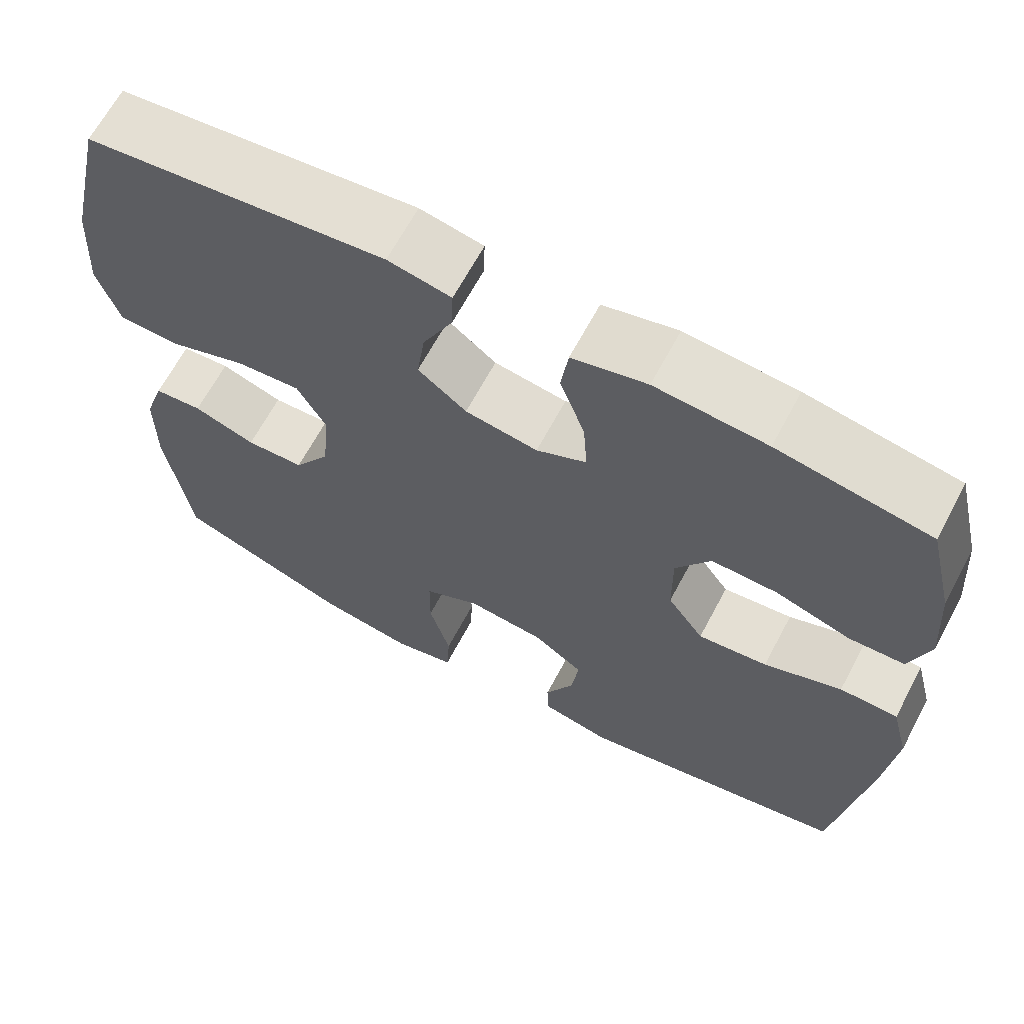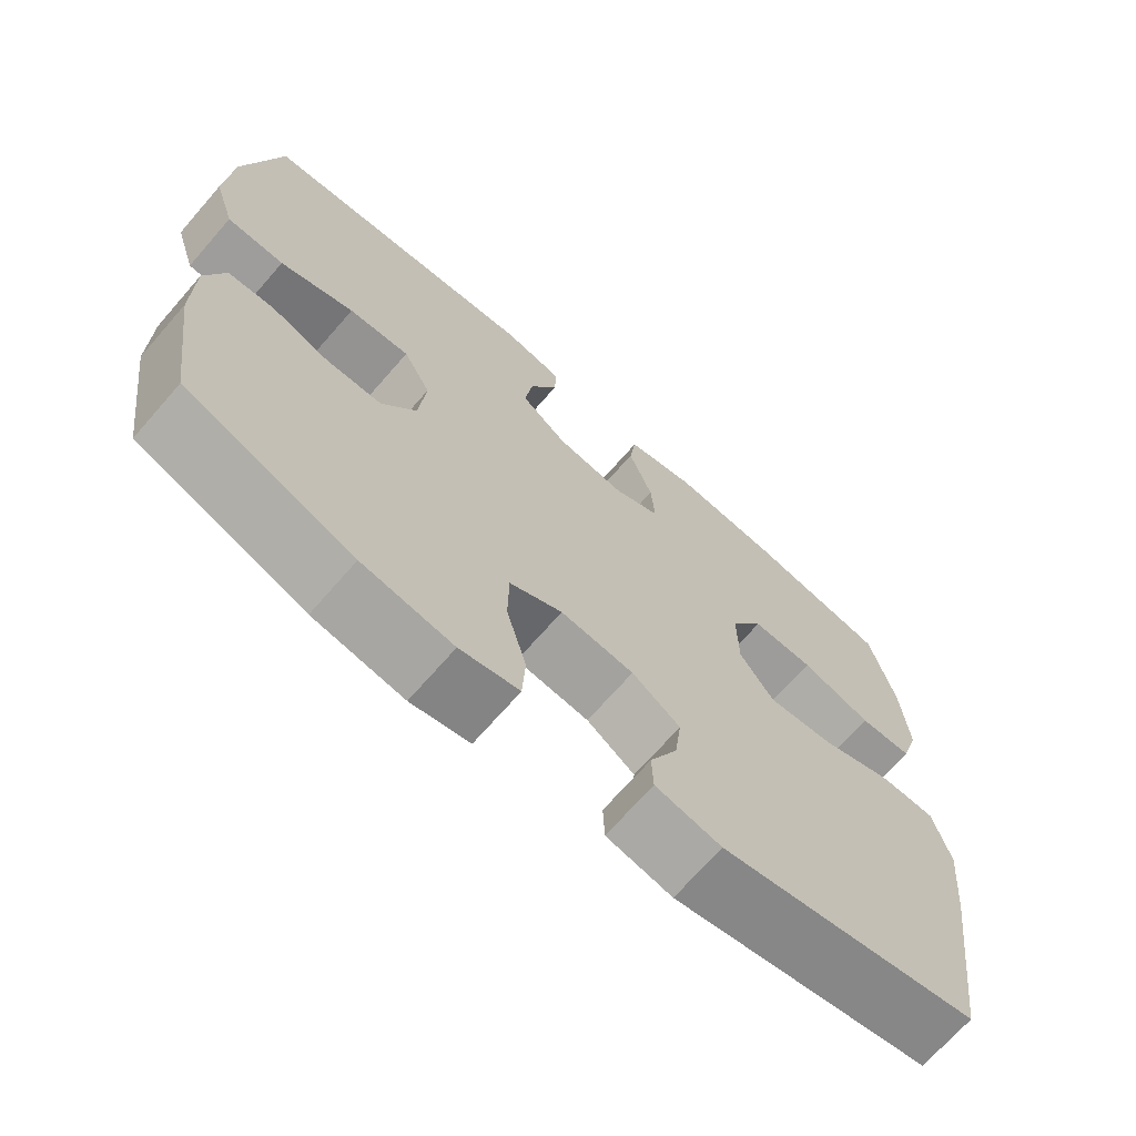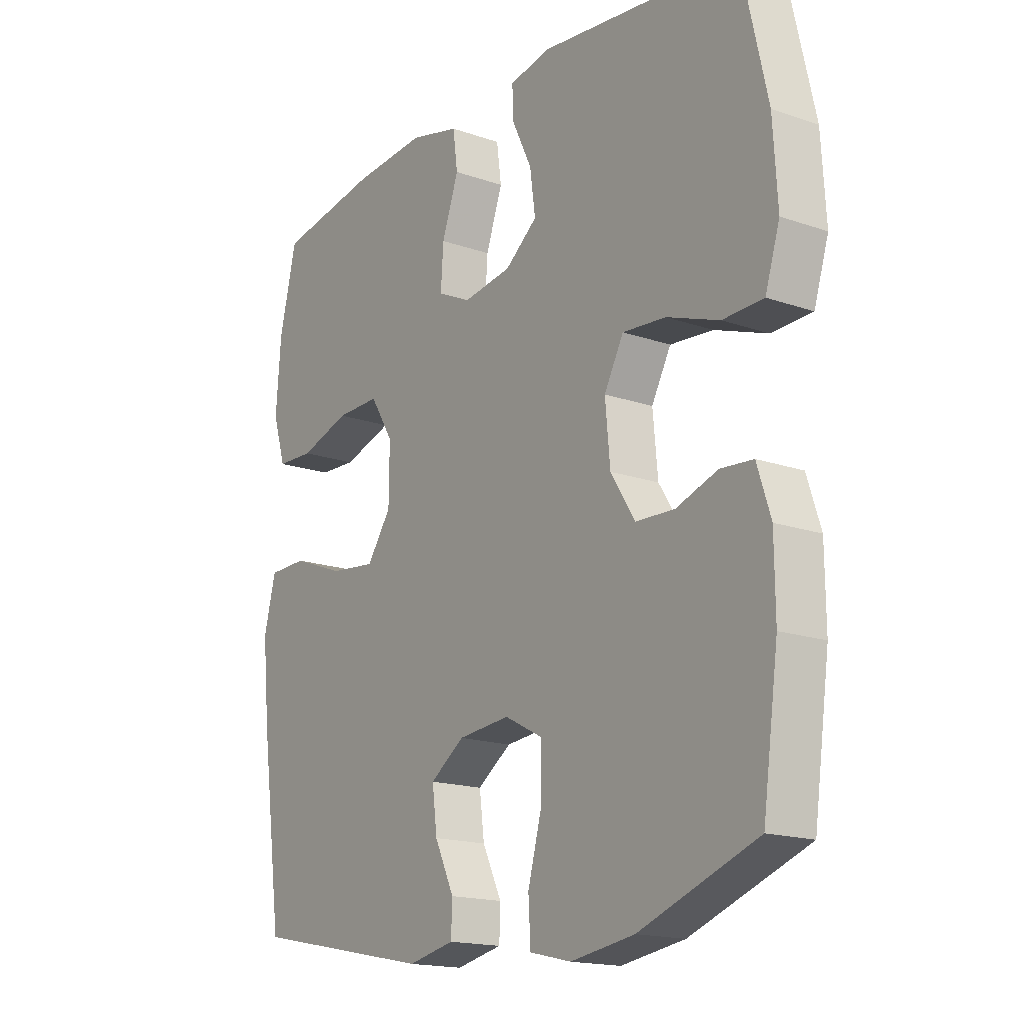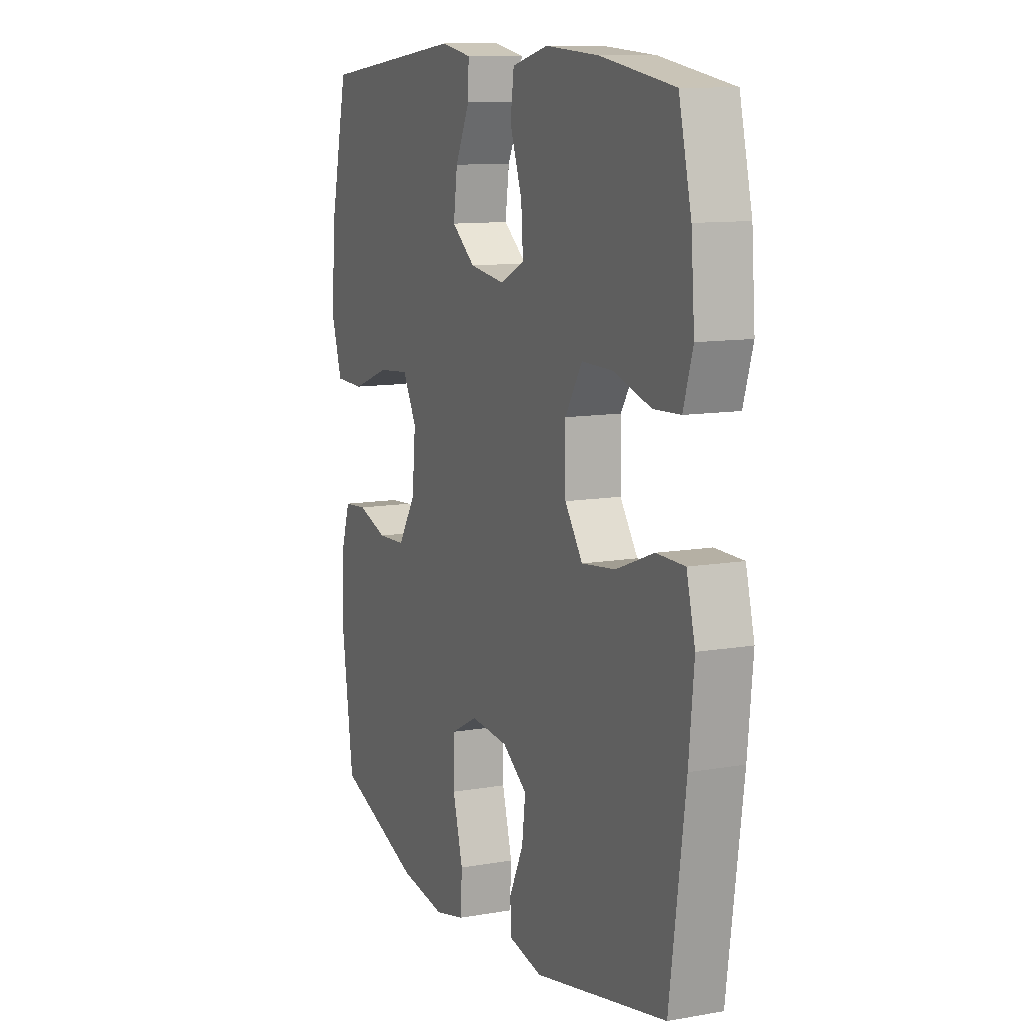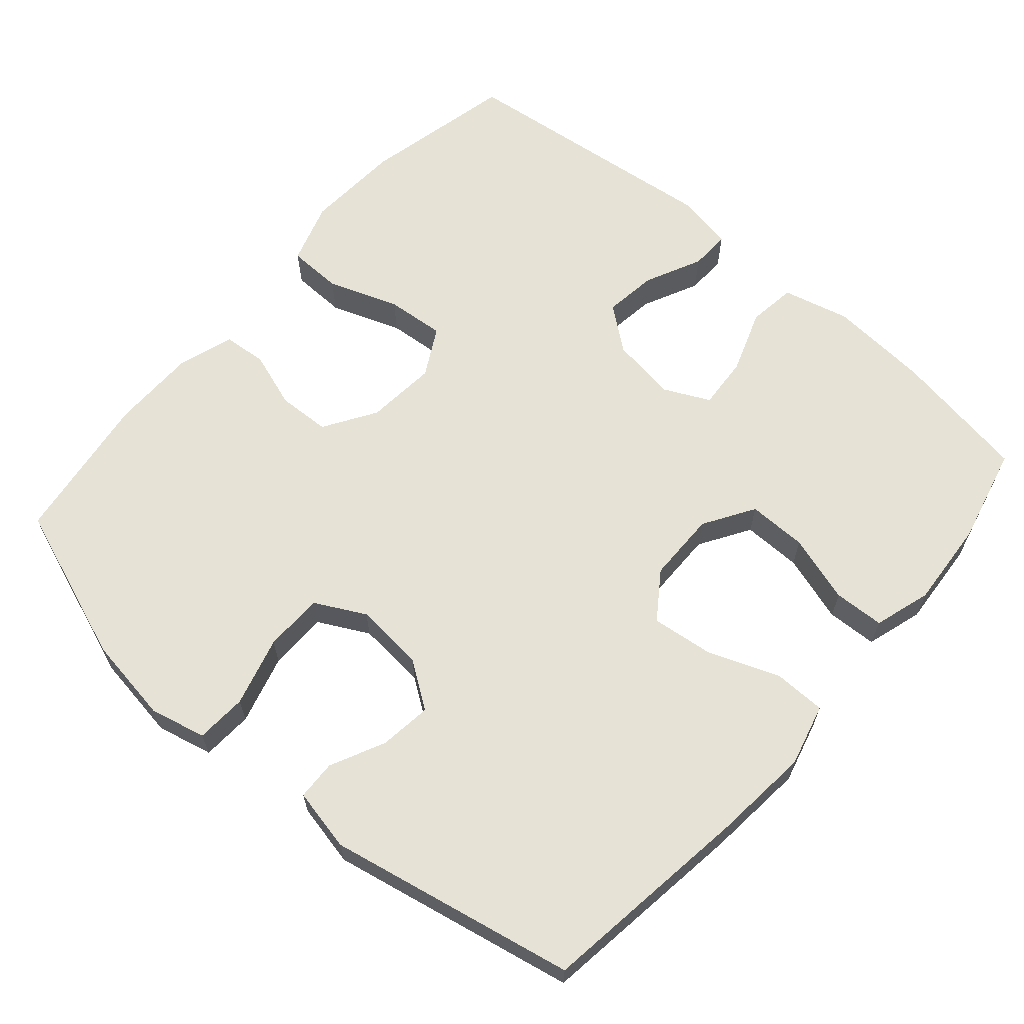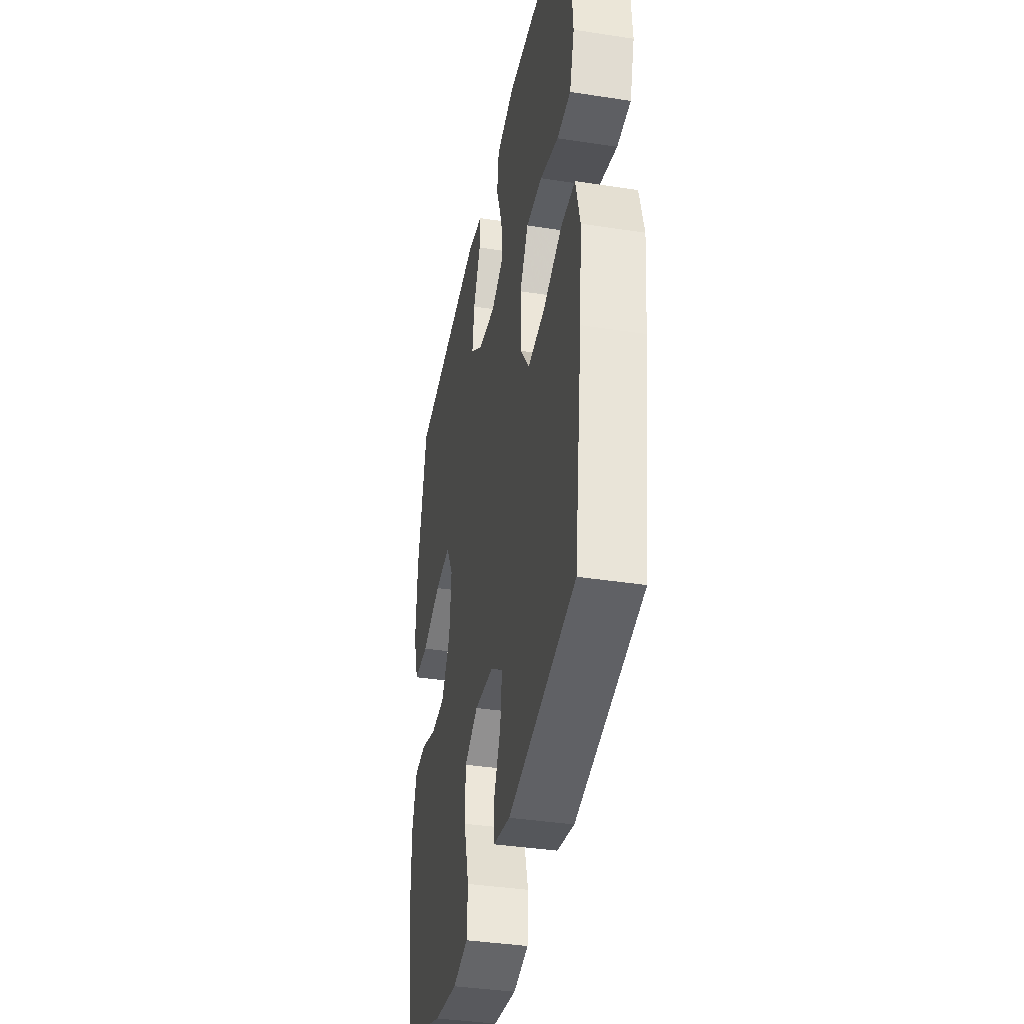
<metadata>
{"format":"obj","ext":"obj","renderer":"f3d","projection":"perspective","resolution":1024,"background":"white","views":[{"elev":65.8,"azim":-151.9,"up":"+Z"},{"elev":-69.7,"azim":138.9,"up":"+Z"},{"elev":-17.0,"azim":55.1,"up":"+Z"},{"elev":10.8,"azim":-113.6,"up":"+Z"},{"elev":64.0,"azim":-139.1,"up":"+Y"},{"elev":-38.3,"azim":-101.1,"up":"+Z"}]}
</metadata>
<code>
v -0.5 0.07 -0.5
v -0.54 0.07 -0.208
v -0.553 0.07 -0.075
v -0.531 0.07 0.011
v -0.459 0.07 0.012
v -0.363 0.07 -0.025
v -0.277 0.07 -0.035
v -0.232 0.07 0.029
v -0.231 0.07 0.126
v -0.274 0.07 0.195
v -0.355 0.07 0.194
v -0.448 0.07 0.165
v -0.517 0.07 0.168
v -0.541 0.07 0.246
v -0.532 0.07 0.366
v -0.5 0.07 0.5
v -0.313 0.07 0.531
v -0.176 0.07 0.541
v -0.084 0.07 0.518
v -0.075 0.07 0.452
v -0.106 0.07 0.365
v -0.111 0.07 0.293
v -0.049 0.07 0.263
v 0.041 0.07 0.276
v 0.101 0.07 0.323
v 0.091 0.07 0.396
v 0.054 0.07 0.473
v 0.052 0.07 0.528
v 0.13 0.07 0.543
v 0.5 0.07 0.5
v 0.547 0.07 0.292
v 0.555 0.07 0.161
v 0.528 0.07 0.076
v 0.453 0.07 0.074
v 0.356 0.07 0.109
v 0.276 0.07 0.116
v 0.24 0.07 0.05
v 0.249 0.07 -0.047
v 0.294 0.07 -0.118
v 0.366 0.07 -0.121
v 0.443 0.07 -0.095
v 0.503 0.07 -0.1
v 0.528 0.07 -0.177
v 0.529 0.07 -0.294
v 0.5 0.07 -0.5
v 0.283 0.07 -0.579
v 0.165 0.07 -0.597
v 0.088 0.07 -0.579
v 0.084 0.07 -0.509
v 0.11 0.07 -0.414
v 0.109 0.07 -0.333
v 0.04 0.07 -0.297
v -0.056 0.07 -0.306
v -0.119 0.07 -0.35
v -0.11 0.07 -0.421
v -0.074 0.07 -0.496
v -0.076 0.07 -0.55
v -0.162 0.07 -0.568
v -0.5 0 -0.5
v -0.54 0 -0.208
v -0.553 0 -0.075
v -0.531 0 0.011
v -0.459 0 0.012
v -0.363 0 -0.025
v -0.277 0 -0.035
v -0.232 0 0.029
v -0.231 0 0.126
v -0.274 0 0.195
v -0.355 0 0.194
v -0.448 0 0.165
v -0.517 0 0.168
v -0.541 0 0.246
v -0.532 0 0.366
v -0.5 0 0.5
v -0.313 0 0.531
v -0.176 0 0.541
v -0.084 0 0.518
v -0.075 0 0.452
v -0.106 0 0.365
v -0.111 0 0.293
v -0.049 0 0.263
v 0.041 0 0.276
v 0.101 0 0.323
v 0.091 0 0.396
v 0.054 0 0.473
v 0.052 0 0.528
v 0.13 0 0.543
v 0.5 0 0.5
v 0.547 0 0.292
v 0.555 0 0.161
v 0.528 0 0.076
v 0.453 0 0.074
v 0.356 0 0.109
v 0.276 0 0.116
v 0.24 0 0.05
v 0.249 0 -0.047
v 0.294 0 -0.118
v 0.366 0 -0.121
v 0.443 0 -0.095
v 0.503 0 -0.1
v 0.528 0 -0.177
v 0.529 0 -0.294
v 0.5 0 -0.5
v 0.283 0 -0.579
v 0.165 0 -0.597
v 0.088 0 -0.579
v 0.084 0 -0.509
v 0.11 0 -0.414
v 0.109 0 -0.333
v 0.04 0 -0.297
v -0.056 0 -0.306
v -0.119 0 -0.35
v -0.11 0 -0.421
v -0.074 0 -0.496
v -0.076 0 -0.55
v -0.162 0 -0.568
f 55 56 57 58
f 54 55 58 1
f 53 54 1 2
f 52 53 2 3
f 47 48 49 50
f 47 50 51
f 46 47 51
f 45 46 51
f 44 45 51 52
f 40 41 42 43
f 39 40 43 44
f 32 33 34 35
f 32 35 36
f 31 32 36
f 30 31 36
f 29 30 36
f 26 27 28 29
f 25 26 29 36
f 24 25 36 37
f 18 19 20 21
f 18 21 22
f 17 18 22
f 16 17 22
f 15 16 22
f 14 15 22 23
f 11 12 13 14
f 10 11 14 23
f 3 4 5 6
f 3 6 7
f 39 44 52 3
f 23 24 37 38
f 9 10 23 38
f 8 9 38 39
f 7 8 39
f 3 7 39
f 116 115 114 113
f 59 116 113 112
f 60 59 112 111
f 61 60 111 110
f 108 107 106 105
f 109 108 105
f 109 105 104
f 109 104 103
f 110 109 103 102
f 101 100 99 98
f 102 101 98 97
f 93 92 91 90
f 94 93 90
f 94 90 89
f 94 89 88
f 94 88 87
f 87 86 85 84
f 94 87 84 83
f 95 94 83 82
f 79 78 77 76
f 80 79 76
f 80 76 75
f 80 75 74
f 80 74 73
f 81 80 73 72
f 72 71 70 69
f 81 72 69 68
f 64 63 62 61
f 65 64 61
f 61 110 102 97
f 96 95 82 81
f 96 81 68 67
f 97 96 67 66
f 97 66 65
f 97 65 61
f 1 59 60 2
f 2 60 61 3
f 3 61 62 4
f 4 62 63 5
f 5 63 64 6
f 6 64 65 7
f 7 65 66 8
f 8 66 67 9
f 9 67 68 10
f 10 68 69 11
f 11 69 70 12
f 12 70 71 13
f 13 71 72 14
f 14 72 73 15
f 15 73 74 16
f 16 74 75 17
f 17 75 76 18
f 18 76 77 19
f 19 77 78 20
f 20 78 79 21
f 21 79 80 22
f 22 80 81 23
f 23 81 82 24
f 24 82 83 25
f 25 83 84 26
f 26 84 85 27
f 27 85 86 28
f 28 86 87 29
f 29 87 88 30
f 30 88 89 31
f 31 89 90 32
f 32 90 91 33
f 33 91 92 34
f 34 92 93 35
f 35 93 94 36
f 36 94 95 37
f 37 95 96 38
f 38 96 97 39
f 39 97 98 40
f 40 98 99 41
f 41 99 100 42
f 42 100 101 43
f 43 101 102 44
f 44 102 103 45
f 45 103 104 46
f 46 104 105 47
f 47 105 106 48
f 48 106 107 49
f 49 107 108 50
f 50 108 109 51
f 51 109 110 52
f 52 110 111 53
f 53 111 112 54
f 54 112 113 55
f 55 113 114 56
f 56 114 115 57
f 57 115 116 58
f 58 116 59 1

</code>
